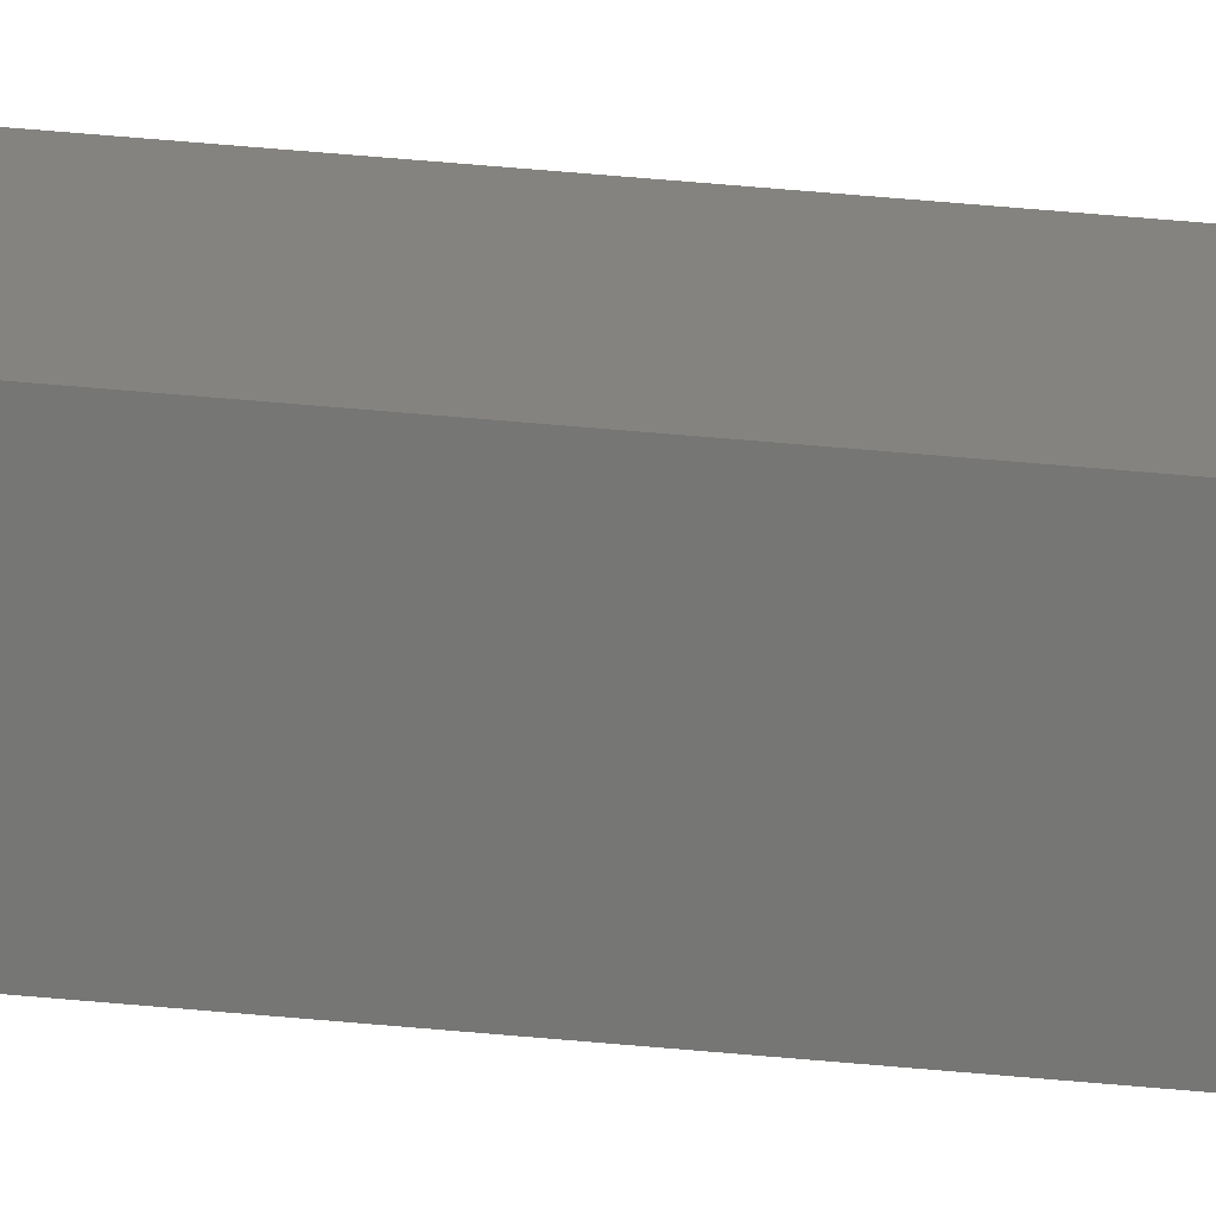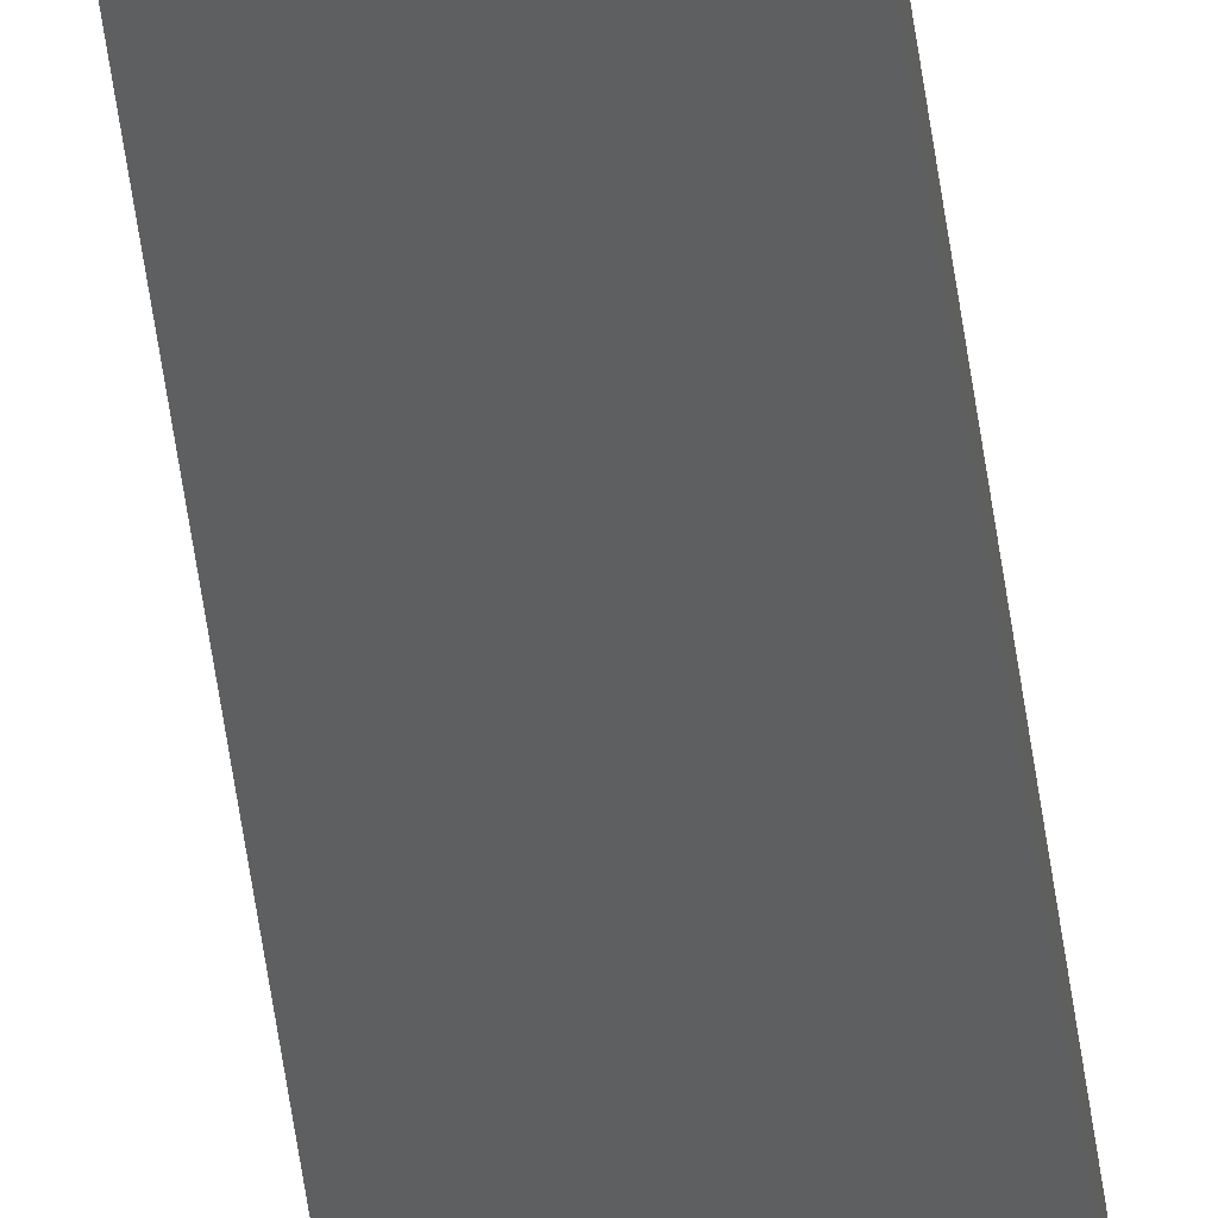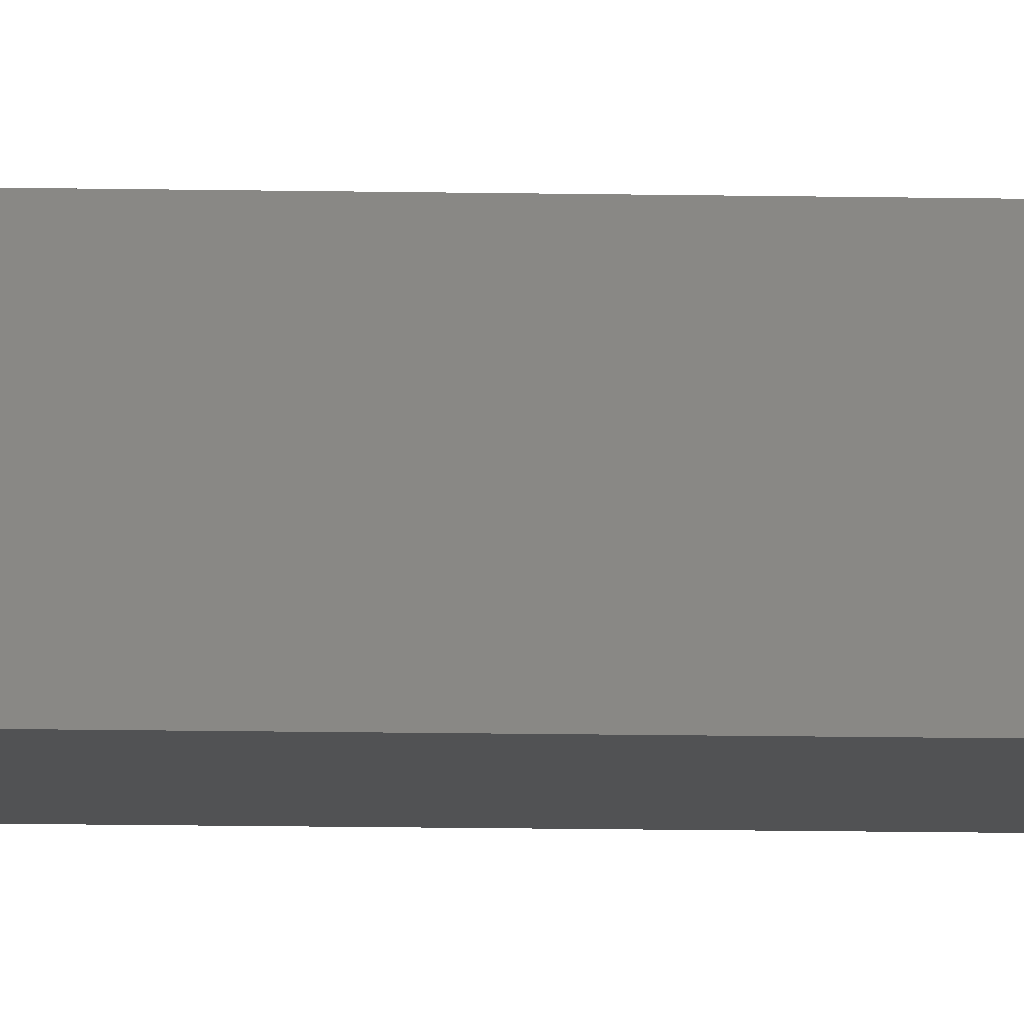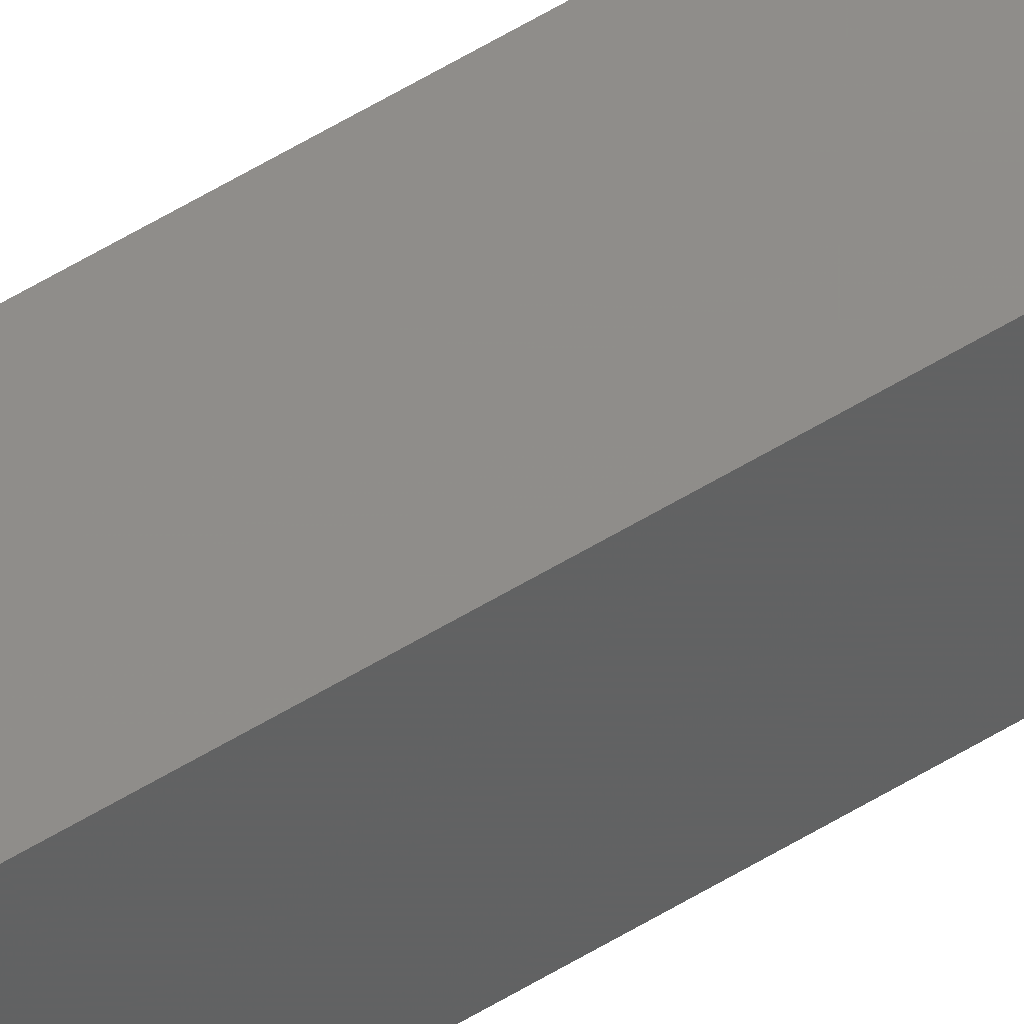
<metadata>
{"format":"stl","ext":"stl","renderer":"f3d","projection":"perspective","resolution":1024,"background":"white","views":[{"elev":24.7,"azim":-79.1,"up":"+Y"},{"elev":-38.7,"azim":-174.0,"up":"+Y"},{"elev":-2.6,"azim":-102.3,"up":"+Y"},{"elev":49.2,"azim":-125.3,"up":"+Y"}]}
</metadata>
<code>
# stl→obj: 16 verts, 28 faces
v 9.787 3.83 -230.6
v 9.787 3.83 -227
v 9.807 3.828 -227
v 9.807 3.828 -230.6
v 9.827 3.826 -230.6
v 9.827 3.826 -227
v 9.847 3.824 -230.6
v 9.847 3.824 -227
v 9.842 3.774 -230.6
v 9.842 3.774 -227
v 9.782 3.781 -227
v 9.782 3.781 -230.6
v 9.802 3.778 -227
v 9.802 3.778 -230.6
v 9.822 3.776 -230.6
v 9.822 3.776 -227
f 1 2 3
f 4 1 3
f 5 3 6
f 5 4 3
f 7 6 8
f 7 5 6
f 9 7 8
f 9 8 10
f 11 12 13
f 12 14 13
f 13 15 16
f 14 15 13
f 16 9 10
f 15 9 16
f 12 11 2
f 1 12 2
f 15 7 9
f 15 5 7
f 14 4 15
f 15 4 5
f 12 1 14
f 14 1 4
f 8 16 10
f 6 13 16
f 6 16 8
f 3 13 6
f 2 11 13
f 2 13 3

</code>
